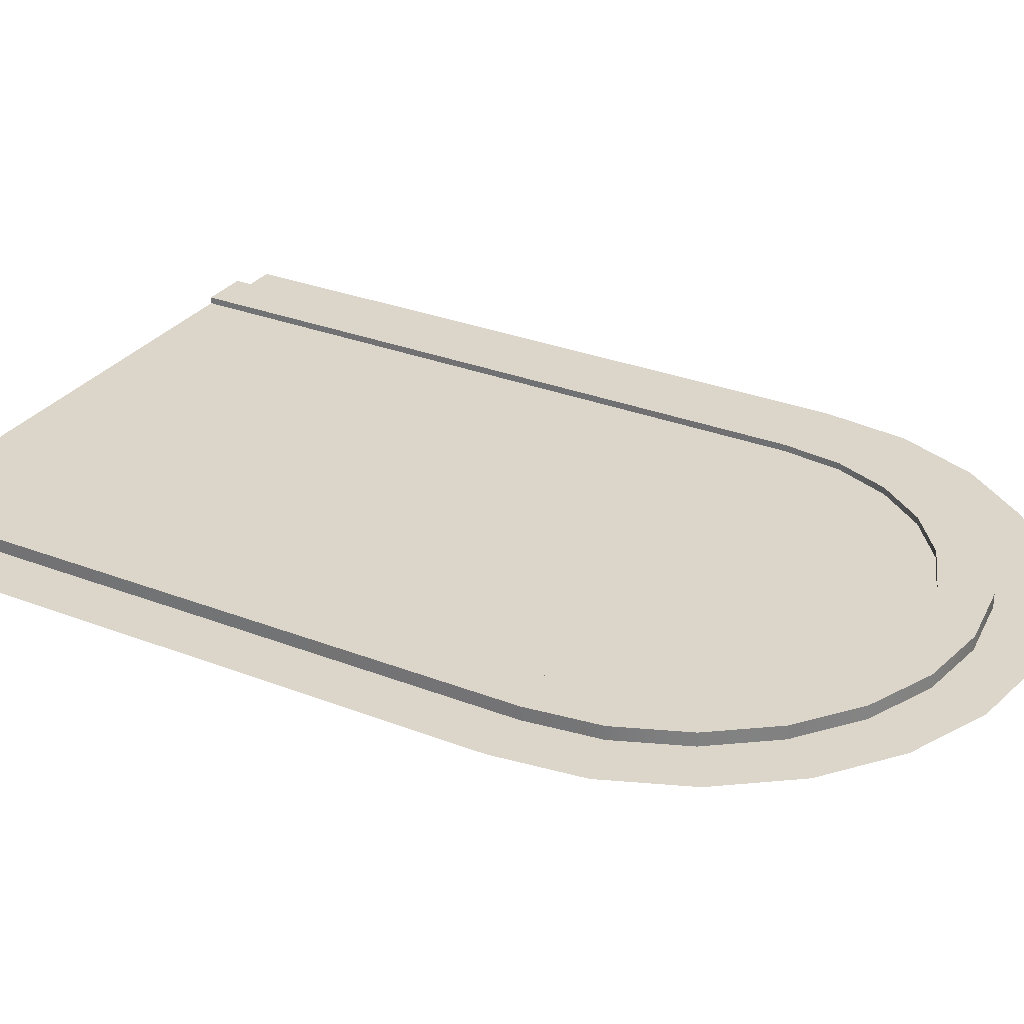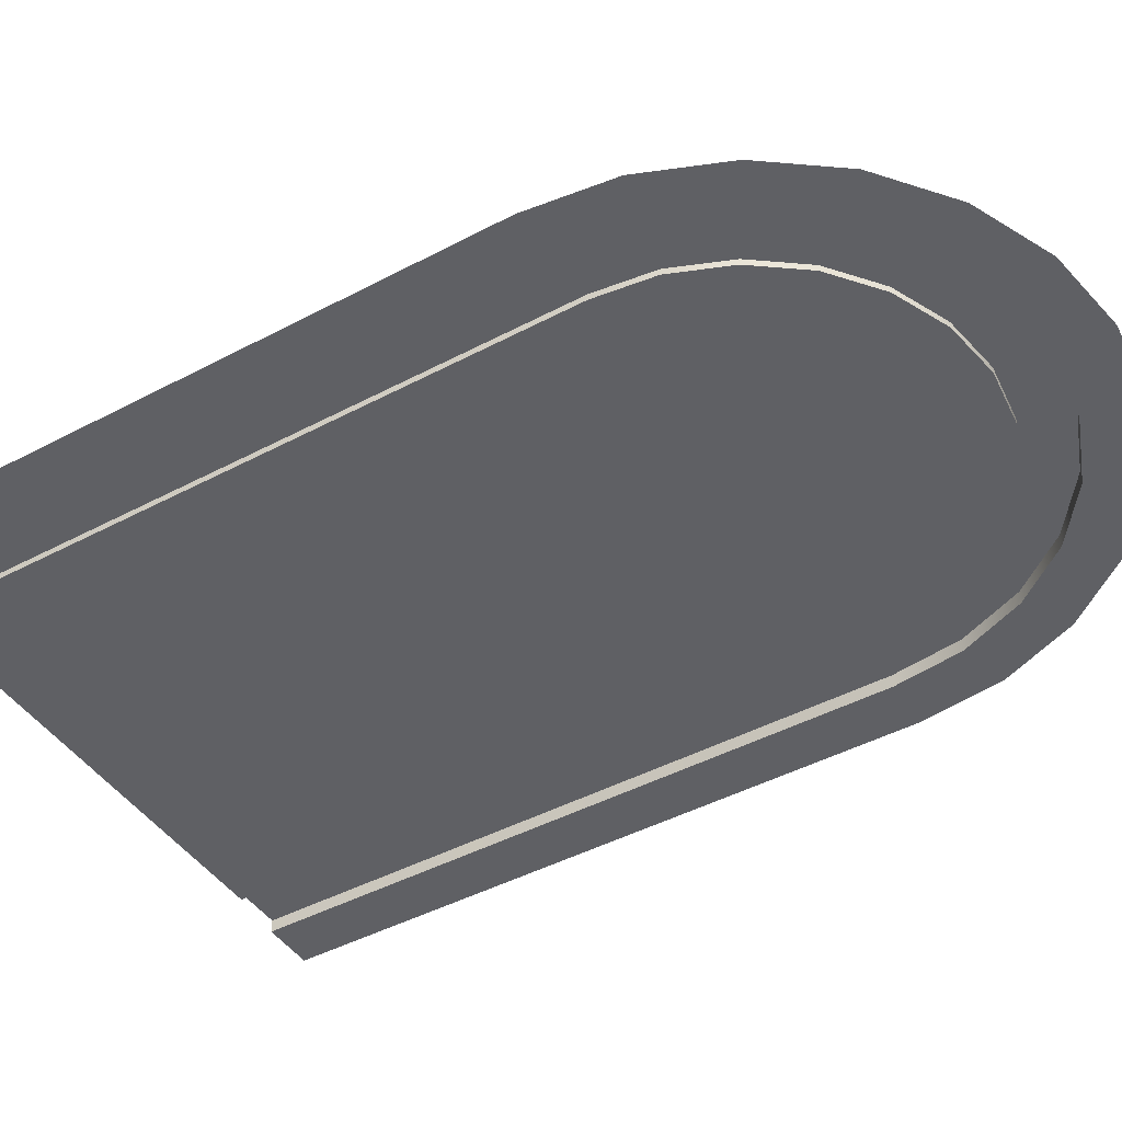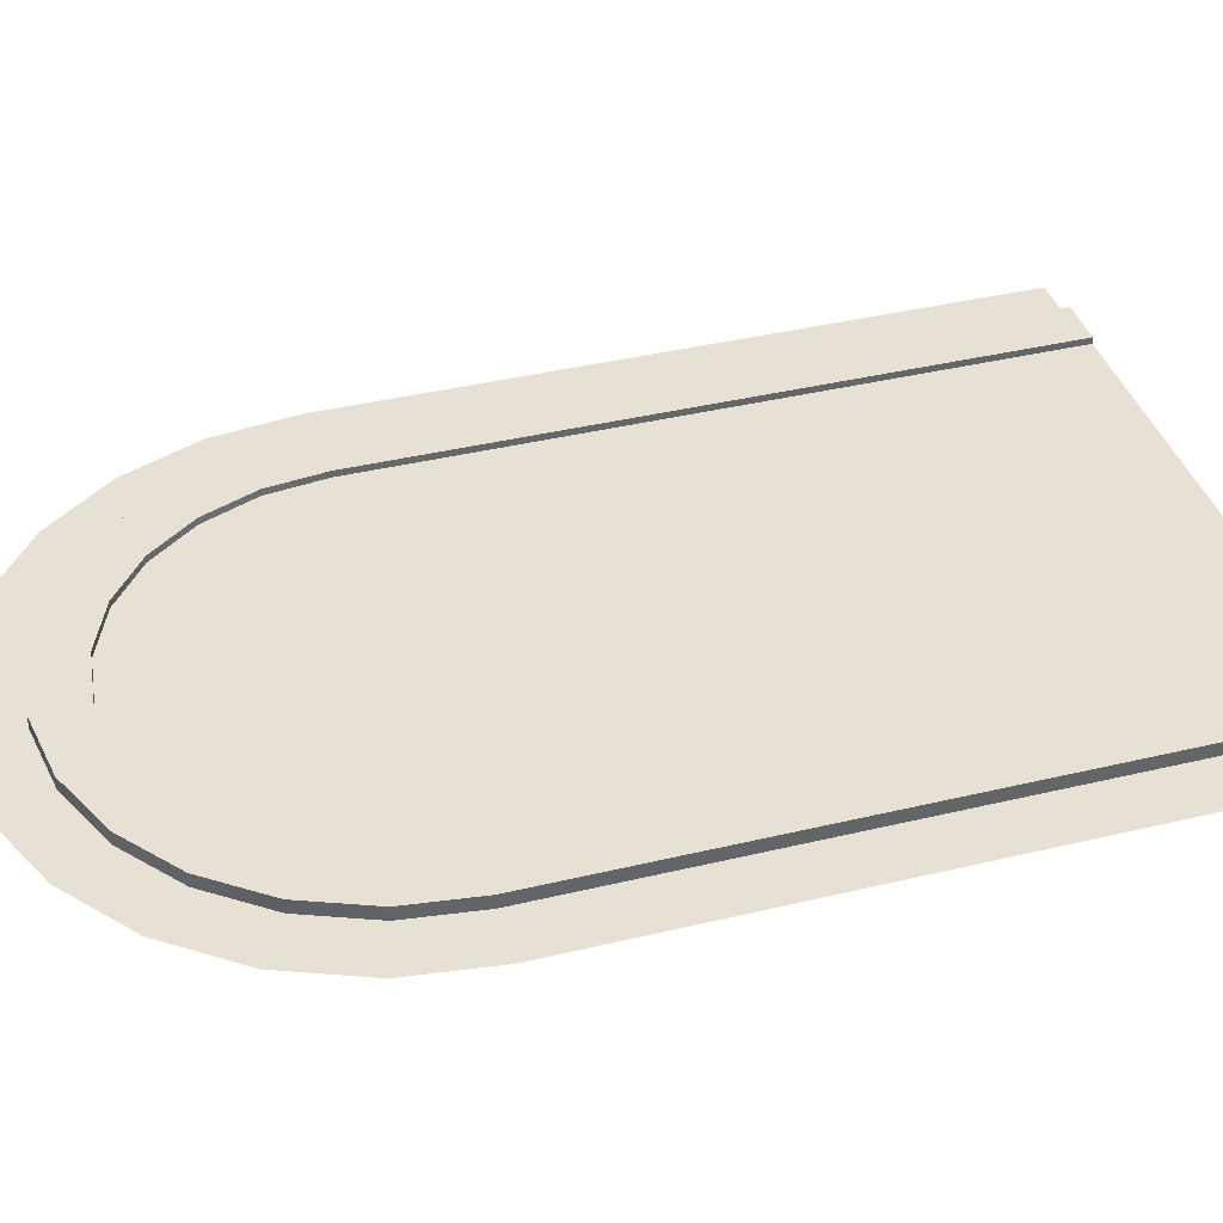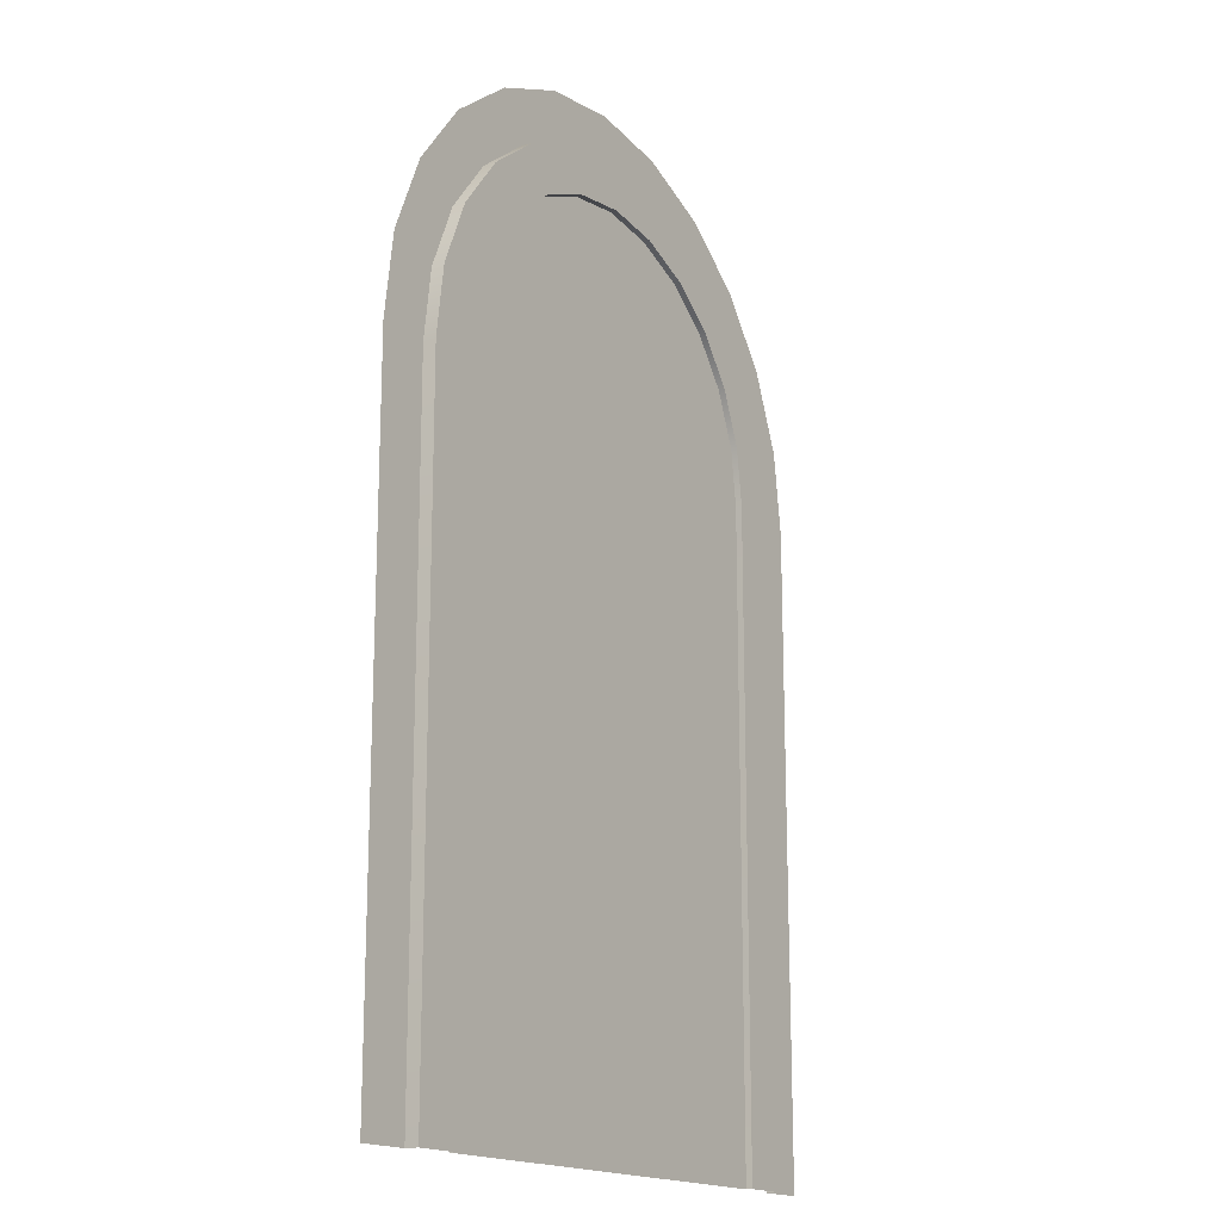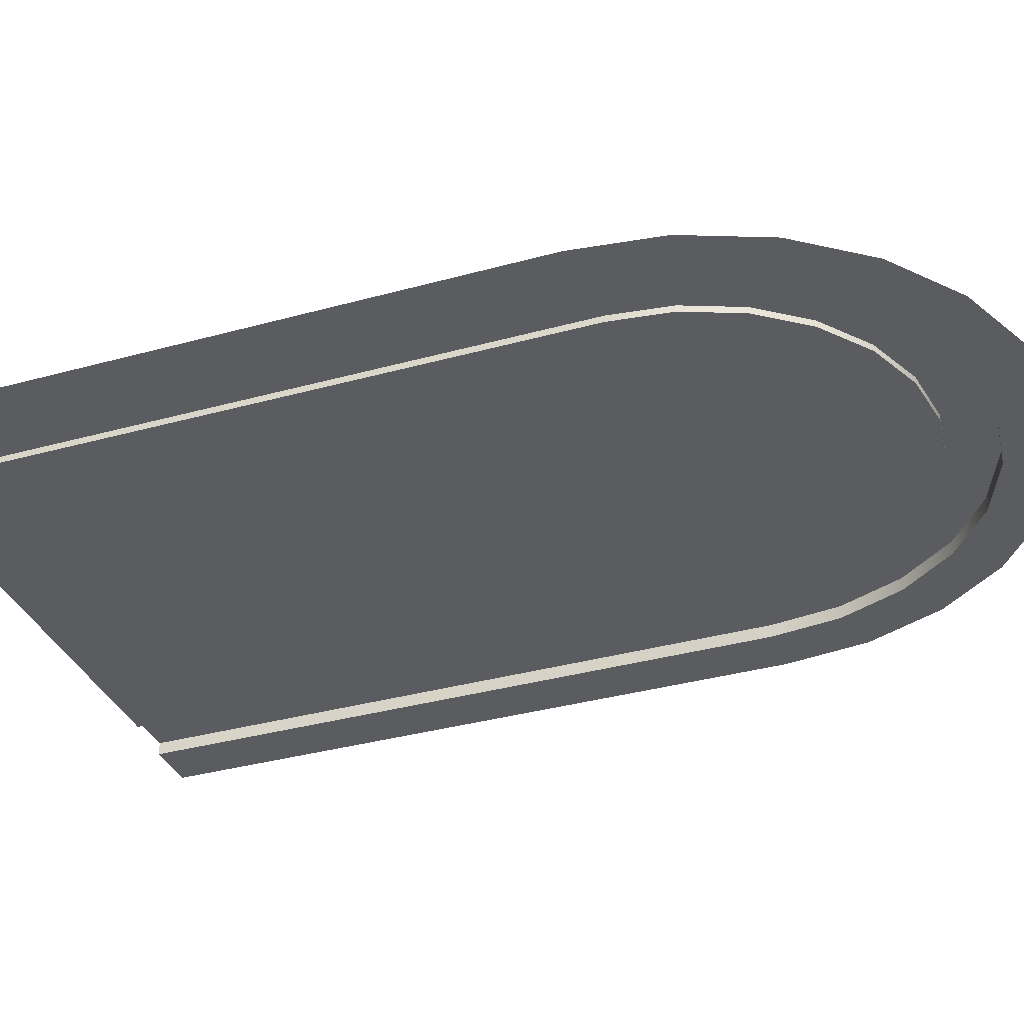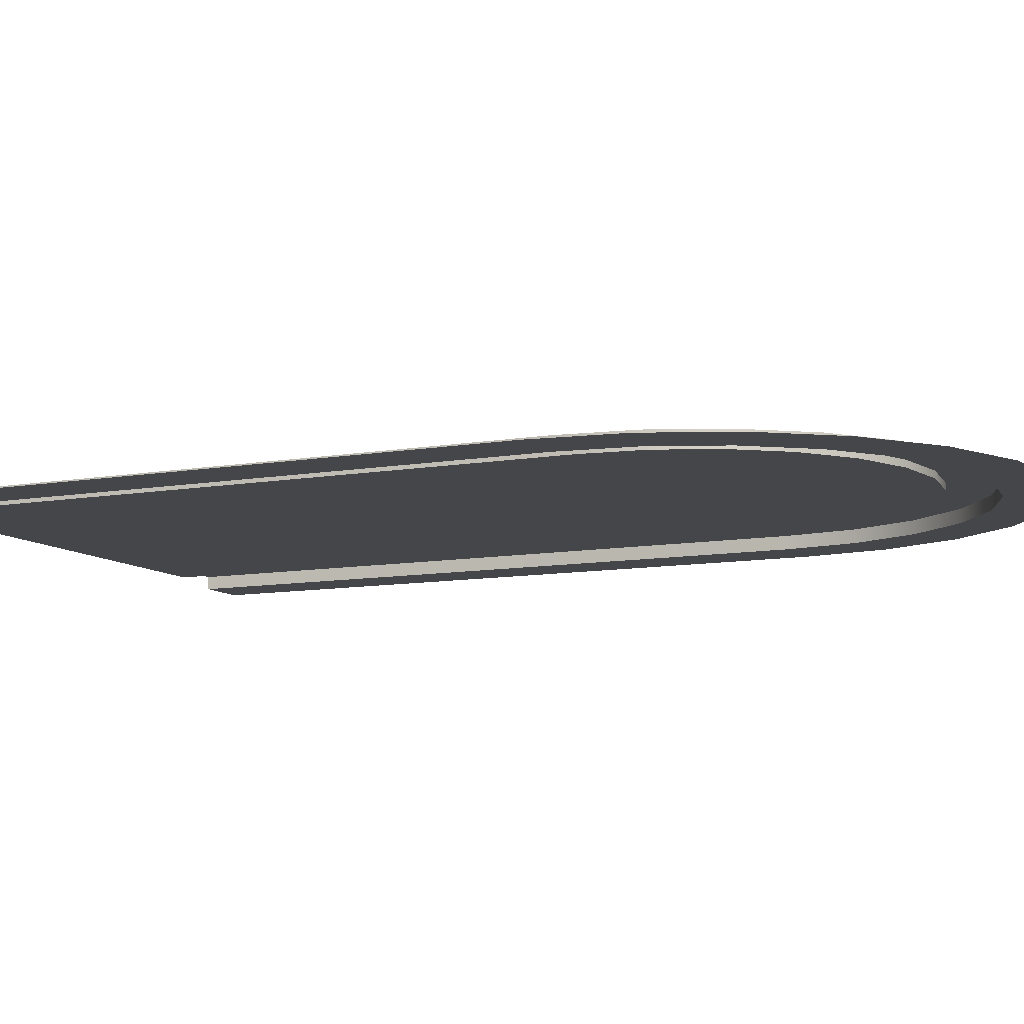
<metadata>
{"format":"obj","ext":"obj","renderer":"f3d","projection":"perspective","resolution":1024,"background":"white","views":[{"elev":29.8,"azim":-60.3,"up":"+Y"},{"elev":-44.5,"azim":-58.2,"up":"+Y"},{"elev":39.0,"azim":73.2,"up":"+Y"},{"elev":-16.9,"azim":123.0,"up":"+Z"},{"elev":-34.9,"azim":-69.6,"up":"+Y"},{"elev":-9.6,"azim":-64.6,"up":"+Y"}]}
</metadata>
<code>
o roadEnd
v -0.9183 0.02 1
v -0.9183 -0 1
v -0.9041 -0 1.108
v -0.9041 0.02 1.108
v -0.5893 0.01 1.333
v -0.6726 0.01 1.299
v -0.6726 0.02 1.299
v -0.5893 0.02 1.333
v -0.5 0.01 1.345
v -0.5 0.02 1.345
v -0.8334 0.01 1.089
v -0.8334 0.02 1.089
v -0.7989 0.02 1.173
v -0.7989 0.01 1.173
v -0.256 0.01 1.244
v -0.3274 0.01 1.299
v -0.3274 0.02 1.299
v -0.256 0.02 1.244
v -0.8451 0.01 1
v -0.8451 0.02 1
v -0.744 0.02 1.244
v -0.744 0.01 1.244
v -0.4107 0.01 1.333
v -0.4107 0.02 1.333
v -0.1549 0.02 1
v -0.1549 0.01 1
v -0.1666 0.01 1.089
v -0.1666 0.02 1.089
v -0.2011 0.01 1.173
v -0.2011 0.02 1.173
v -0.3917 -0 1.404
v -0.2908 -0 1.362
v -0.2908 0.02 1.362
v -0.3917 0.02 1.404
v -0.09591 -0 1.108
v -0.09591 0.02 1.108
v -0.1377 0.02 1.209
v -0.1377 -0 1.209
v -0.08165 -0 1
v -0.08165 0.02 1
v -0.7092 -0 1.362
v -0.6083 -0 1.404
v -0.6083 0.02 1.404
v -0.7092 0.02 1.362
v -0.2042 0.02 1.296
v -0.2042 -0 1.296
v -0.5 -0 1.418
v -0.5 0.02 1.418
v -0.8623 -0 1.209
v -0.8623 0.02 1.209
v -0.7958 -0 1.296
v -0.7958 0.02 1.296
v -0.1549 0.02 0
v -0.1549 0.01 0
v -0.8451 0.01 0
v -0.8451 0.02 0
v -0.9183 0.02 0
v -0.9183 0 0
v -0.08165 0.02 0
v -0.08165 0 0
v -1 0 0
v -0.933 -0 1.25
v -0.983 -0 1.129
v -1 -0 1
v -0.8536 -0 1.354
v -0.75 -0 1.433
v -0.6294 -0 1.483
v -0.5 -0 1.5
v -0.3706 -0 1.483
v -0.25 -0 1.433
v -0.1464 -0 1.354
v -0.06699 -0 1.25
v -0.01704 -0 1.129
v 0 -0 1
v 0 0 0
f 1 3 2
f 3 1 4
f 5 7 6
f 7 5 8
f 9 8 5
f 8 9 10
f 11 13 12
f 13 11 14
f 15 17 16
f 17 15 18
f 19 12 20
f 12 19 11
f 14 21 13
f 21 14 22
f 16 24 23
f 24 16 17
f 6 21 22
f 21 6 7
f 25 27 26
f 27 25 28
f 23 10 9
f 10 23 24
f 28 29 27
f 29 28 30
f 30 15 29
f 15 30 18
f 31 33 32
f 33 31 34
f 35 37 36
f 37 35 38
f 39 36 40
f 36 39 35
f 41 43 42
f 43 41 44
f 38 45 37
f 45 38 46
f 42 48 47
f 48 42 43
f 4 49 3
f 49 4 50
f 47 34 31
f 34 47 48
f 51 44 41
f 44 51 52
f 32 45 46
f 45 32 33
f 50 51 49
f 51 50 52
f 53 26 54
f 26 53 25
f 55 20 56
f 20 55 19
f 57 2 58
f 2 57 1
f 20 57 56
f 57 20 50
f 57 50 4
f 57 4 1
f 12 50 20
f 13 50 12
f 13 52 50
f 21 52 13
f 21 44 52
f 7 44 21
f 7 43 44
f 8 43 7
f 8 48 43
f 10 48 8
f 24 48 10
f 24 34 48
f 17 34 24
f 17 33 34
f 18 33 17
f 18 45 33
f 30 45 18
f 28 45 30
f 28 37 45
f 25 37 28
f 53 37 25
f 53 36 37
f 53 40 36
f 40 53 59
f 60 40 59
f 40 60 39
f 2 61 58
f 61 2 62
f 61 62 63
f 61 63 64
f 3 62 2
f 49 62 3
f 49 65 62
f 51 65 49
f 51 66 65
f 41 66 51
f 41 67 66
f 42 67 41
f 42 68 67
f 47 68 42
f 31 68 47
f 31 69 68
f 32 69 31
f 32 70 69
f 46 70 32
f 46 71 70
f 38 71 46
f 35 71 38
f 35 72 71
f 39 72 35
f 60 72 39
f 60 73 72
f 60 74 73
f 74 60 75
f 26 55 54
f 55 26 27
f 55 27 29
f 55 29 15
f 55 15 16
f 55 16 23
f 55 23 9
f 55 9 5
f 55 5 6
f 55 6 22
f 55 22 14
f 55 14 11
f 55 11 19

</code>
